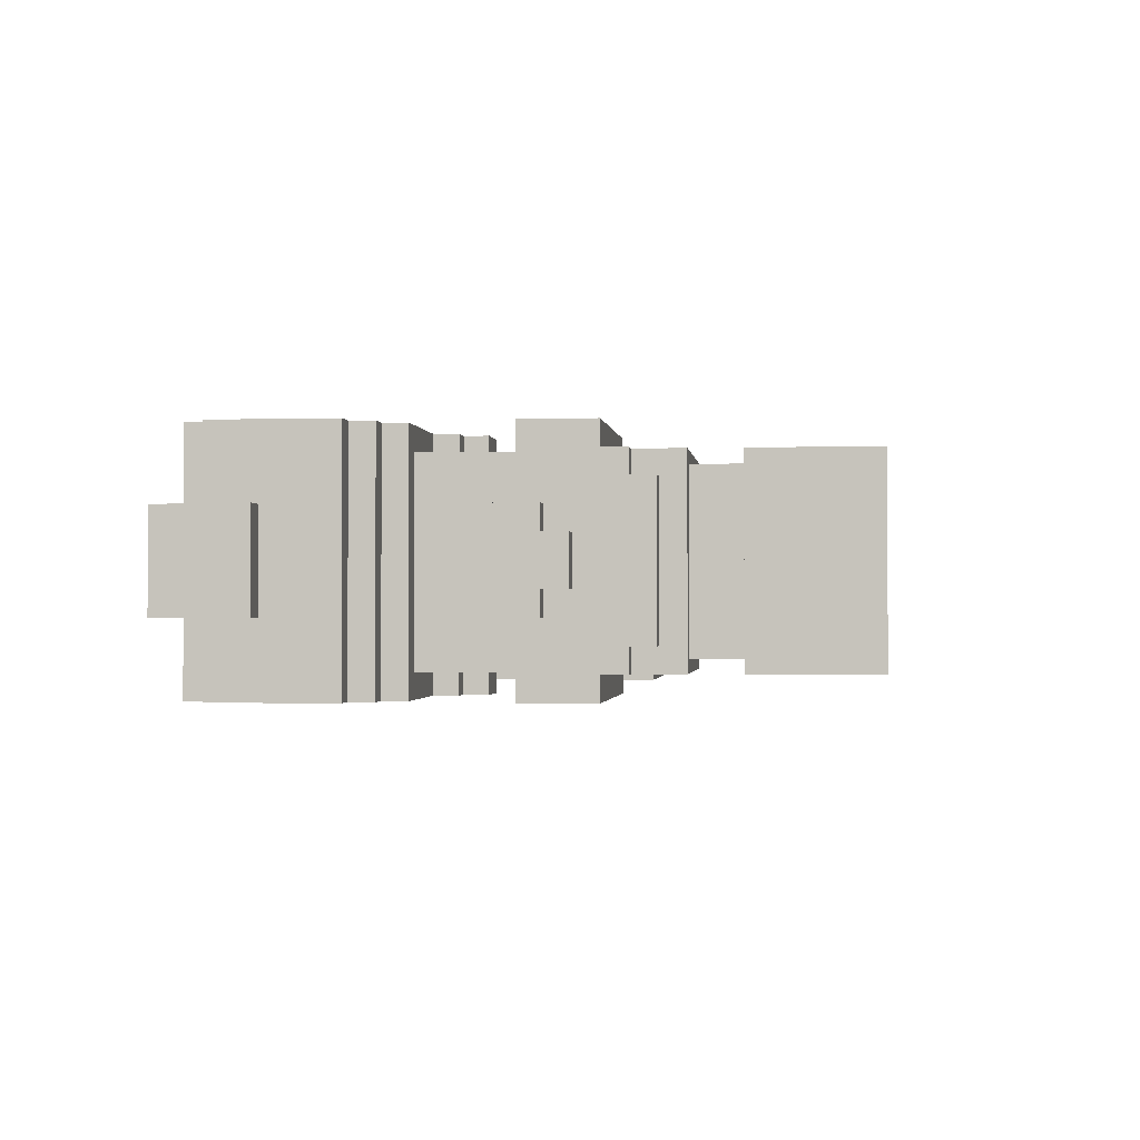
<metadata>
{"format":"obj","ext":"obj","renderer":"f3d","projection":"perspective","resolution":1024,"background":"white","views":[{"elev":-1.1,"azim":96.5,"up":"+Y"}]}
</metadata>
<code>
g avatar_captain_pixelgun_arms
v -0.5938 -0.0625 1.531
v -0.5938 -0.0625 1.438
v -0.5938 0.0625 1.438
v -0.5938 0.0625 1.531
v -0.5625 -0.03125 1.125
v -0.5625 -0.03125 1.094
v -0.5625 0.03125 1.094
v -0.5625 0.03125 1.125
v -0.5625 0.0625 1.188
v -0.5625 -0.0625 1.125
v -0.5625 -0.0625 1.188
v -0.5625 0.0625 1.125
v -0.5625 -0.1562 1.5
v -0.5625 -0.1562 1.344
v -0.5625 0.1563 1.344
v -0.5625 0.1563 1.5
v -0.5625 -0.0625 1.562
v -0.5625 -0.0625 1.531
v -0.5625 0.0625 1.531
v -0.5625 0.0625 1.562
v -0.5313 -0.09375 1.031
v -0.5313 -0.09375 1
v -0.5313 0.09375 1
v -0.5313 0.09375 1.031
v -0.5313 0.125 1.062
v -0.5313 -0.125 1.031
v -0.5313 -0.125 1.062
v -0.5313 0.125 1.031
v -0.5313 0.1563 1.156
v -0.5313 -0.1562 1.062
v -0.5313 -0.1562 1.156
v -0.5313 0.1563 1.062
v -0.5313 -0.1562 1.344
v -0.5313 -0.1562 1.312
v -0.5313 0.1563 1.312
v -0.5313 0.1563 1.344
v -0.5313 -0.1562 1.531
v -0.5313 -0.1562 1.5
v -0.5313 0.1563 1.5
v -0.5313 0.1563 1.531
v -0.5 -0.125 0.9063
v -0.5 -0.125 0.75
v -0.5 0.125 0.75
v -0.5 0.125 0.9063
v -0.5 -0.125 1.062
v -0.5 -0.125 0.9688
v -0.5 0.125 0.9688
v -0.5 0.125 1.062
v -0.5 0.1563 1.156
v -0.5 -0.1562 1.062
v -0.5 -0.1562 1.156
v -0.5 0.1563 1.062
v -0.5 -0.1562 1.312
v -0.5 -0.1562 1.281
v -0.5 0.1563 1.281
v -0.5 0.1563 1.312
v -0.4688 -0.1094 0.9688
v -0.4688 -0.1094 0.9063
v -0.4688 0.1094 0.9063
v -0.4688 0.1094 0.9688
v -0.4688 -0.125 1.281
v -0.4688 -0.125 1.156
v -0.4688 0.125 1.156
v -0.4688 0.125 1.281
v -0.3438 -0.1562 1.281
v -0.3438 -0.1562 1.25
v -0.3438 0.1563 1.25
v -0.3438 0.1563 1.281
v -0.3125 -0.1562 1.25
v -0.3125 -0.1562 1.219
v -0.3125 0.1563 1.219
v -0.3125 0.1563 1.25
v -0.4688 -0.0625 1.156
v -0.4688 -0.0625 1.188
v -0.4688 0.0625 1.188
v -0.4688 0.0625 1.156
v -0.375 -0.0625 1.438
v -0.375 -0.0625 1.562
v -0.375 0.0625 1.562
v -0.375 0.0625 1.438
v -0.25 -0.125 0.75
v -0.25 -0.125 0.9063
v -0.25 0.125 0.9063
v -0.25 0.125 0.75
v -0.25 -0.1094 0.9063
v -0.25 -0.1094 0.9688
v -0.25 0.1094 0.9688
v -0.25 0.1094 0.9063
v -0.25 -0.125 0.9688
v -0.25 -0.125 1.062
v -0.25 0.125 1.062
v -0.25 0.125 0.9688
v -0.25 0.1563 1.156
v -0.25 -0.1562 1.156
v -0.25 -0.1562 1.062
v -0.25 0.1563 1.062
v -0.25 -0.125 1.156
v -0.25 -0.125 1.219
v -0.25 0.125 1.219
v -0.25 0.125 1.156
v -0.25 -0.1562 1.219
v -0.25 -0.1562 1.531
v -0.25 0.1563 1.531
v -0.25 0.1563 1.219
v -0.25 -0.1094 0.9063
v -0.4688 -0.1094 0.9063
v -0.4688 -0.1094 0.9688
v -0.25 -0.1094 0.9688
v -0.25 -0.1562 1.062
v -0.5 -0.1562 1.062
v -0.5 -0.1562 1.156
v -0.25 -0.1562 1.156
v -0.25 -0.125 0.9688
v -0.5 -0.125 0.9688
v -0.5 -0.125 1.062
v -0.25 -0.125 1.062
v -0.5313 -0.1562 1.344
v -0.5625 -0.1562 1.344
v -0.5625 -0.1562 1.5
v -0.5313 -0.1562 1.5
v -0.5 -0.1562 1.312
v -0.5313 -0.1562 1.312
v -0.5313 -0.1562 1.531
v -0.25 -0.1562 1.531
v -0.3438 -0.1562 1.281
v -0.5 -0.1562 1.281
v -0.3125 -0.1562 1.25
v -0.3438 -0.1562 1.25
v -0.25 -0.1562 1.219
v -0.3125 -0.1562 1.219
v -0.5 -0.1562 1.062
v -0.5313 -0.1562 1.062
v -0.5313 -0.1562 1.156
v -0.5 -0.1562 1.156
v -0.5 -0.125 1.031
v -0.5313 -0.125 1.031
v -0.5313 -0.125 1.062
v -0.5 -0.125 1.062
v -0.5 -0.09375 1
v -0.5313 -0.09375 1
v -0.5313 -0.09375 1.031
v -0.5 -0.09375 1.031
v -0.25 -0.125 1.219
v -0.25 -0.125 1.156
v -0.4688 -0.125 1.156
v -0.4688 -0.125 1.281
v -0.3438 -0.125 1.281
v -0.25 -0.125 0.75
v -0.5 -0.125 0.75
v -0.5 -0.125 0.9063
v -0.25 -0.125 0.9063
v -0.4688 -0.0625 1.156
v -0.5313 -0.0625 1.125
v -0.5625 -0.0625 1.125
v -0.5625 -0.0625 1.188
v -0.4688 -0.0625 1.188
v -0.375 -0.0625 1.562
v -0.375 -0.0625 1.438
v -0.5938 -0.0625 1.438
v -0.5625 -0.0625 1.531
v -0.5625 -0.0625 1.562
v -0.5938 -0.0625 1.531
v -0.5313 -0.03125 1.094
v -0.5625 -0.03125 1.094
v -0.5625 -0.03125 1.125
v -0.5313 -0.03125 1.125
v -0.4688 0.1094 0.9063
v -0.25 0.1094 0.9063
v -0.25 0.1094 0.9688
v -0.4688 0.1094 0.9688
v -0.5 0.125 0.9688
v -0.25 0.125 0.9688
v -0.25 0.125 1.062
v -0.5 0.125 1.062
v -0.5 0.1563 1.062
v -0.25 0.1563 1.062
v -0.25 0.1563 1.156
v -0.5 0.1563 1.156
v -0.5313 0.09375 1
v -0.5 0.09375 1
v -0.5 0.09375 1.031
v -0.5313 0.09375 1.031
v -0.5625 0.1563 1.344
v -0.5313 0.1563 1.344
v -0.5313 0.1563 1.5
v -0.5625 0.1563 1.5
v -0.5313 0.1563 1.312
v -0.5 0.1563 1.312
v -0.25 0.1563 1.531
v -0.5313 0.1563 1.531
v -0.5 0.1563 1.281
v -0.3438 0.1563 1.281
v -0.25 0.1563 1.219
v -0.3125 0.1563 1.25
v -0.3438 0.1563 1.25
v -0.3125 0.1563 1.219
v -0.5313 0.125 1.031
v -0.5 0.125 1.031
v -0.5 0.125 1.062
v -0.5313 0.125 1.062
v -0.5313 0.1563 1.062
v -0.5 0.1563 1.062
v -0.5 0.1563 1.156
v -0.5313 0.1563 1.156
v -0.5 0.125 0.75
v -0.25 0.125 0.75
v -0.25 0.125 0.9063
v -0.5 0.125 0.9063
v -0.4688 0.125 1.281
v -0.4688 0.125 1.156
v -0.25 0.125 1.156
v -0.25 0.125 1.219
v -0.3438 0.125 1.281
v -0.5625 0.03125 1.094
v -0.5313 0.03125 1.094
v -0.5313 0.03125 1.125
v -0.5625 0.03125 1.125
v -0.5938 0.0625 1.438
v -0.375 0.0625 1.438
v -0.375 0.0625 1.562
v -0.5625 0.0625 1.531
v -0.5938 0.0625 1.531
v -0.5625 0.0625 1.562
v -0.5625 0.0625 1.188
v -0.5625 0.0625 1.125
v -0.5313 0.0625 1.125
v -0.4688 0.0625 1.156
v -0.4688 0.0625 1.188
v -0.5 0.125 0.75
v -0.5 -0.125 0.75
v -0.25 -0.125 0.75
v -0.25 0.125 0.75
v -0.5313 0.09375 1
v -0.5313 -0.09375 1
v -0.5 -0.09375 1
v -0.5 0.09375 1
v -0.5313 -0.09375 1.031
v -0.5313 -0.125 1.031
v -0.5 -0.125 1.031
v -0.5 -0.09375 1.031
v -0.5313 0.125 1.031
v -0.5313 0.09375 1.031
v -0.5 0.09375 1.031
v -0.5 0.125 1.031
v -0.5 -0.125 1.062
v -0.5 -0.1562 1.062
v -0.25 -0.1562 1.062
v -0.25 -0.125 1.062
v -0.5 0.1563 1.062
v -0.5 0.125 1.062
v -0.25 0.125 1.062
v -0.25 0.1563 1.062
v -0.5313 -0.125 1.062
v -0.5313 -0.1562 1.062
v -0.5 -0.1562 1.062
v -0.5 -0.125 1.062
v -0.5313 0.1563 1.062
v -0.5313 0.125 1.062
v -0.5 0.125 1.062
v -0.5 0.1563 1.062
v -0.5625 0.03125 1.094
v -0.5625 -0.03125 1.094
v -0.5313 -0.03125 1.094
v -0.5313 0.03125 1.094
v -0.5625 -0.03125 1.125
v -0.5625 -0.0625 1.125
v -0.5313 -0.0625 1.125
v -0.5313 -0.03125 1.125
v -0.5625 0.0625 1.125
v -0.5625 0.03125 1.125
v -0.5313 0.03125 1.125
v -0.5313 0.0625 1.125
v -0.3125 0.1563 1.219
v -0.3125 -0.1562 1.219
v -0.25 -0.1562 1.219
v -0.25 0.1563 1.219
v -0.3438 0.1563 1.25
v -0.3438 -0.1562 1.25
v -0.3125 -0.1562 1.25
v -0.3125 0.1563 1.25
v -0.5 0.1563 1.281
v -0.5 -0.1562 1.281
v -0.3438 -0.1562 1.281
v -0.3438 0.1563 1.281
v -0.5313 0.1563 1.312
v -0.5313 -0.1562 1.312
v -0.5 -0.1562 1.312
v -0.5 0.1563 1.312
v -0.5625 0.1563 1.344
v -0.5625 -0.1562 1.344
v -0.5313 -0.1562 1.344
v -0.5313 0.1563 1.344
v -0.5938 0.0625 1.438
v -0.5938 -0.0625 1.438
v -0.375 -0.0625 1.438
v -0.375 0.0625 1.438
v -0.5 -0.125 0.9063
v -0.5 0.125 0.9063
v -0.25 0.125 0.9063
v -0.25 -0.125 0.9063
v -0.5 -0.1562 1.156
v -0.5 0.1563 1.156
v -0.25 0.1563 1.156
v -0.25 -0.1562 1.156
v -0.5313 -0.1562 1.156
v -0.5313 0.1563 1.156
v -0.5 0.1563 1.156
v -0.5 -0.1562 1.156
v -0.5625 -0.0625 1.188
v -0.5625 0.0625 1.188
v -0.4688 0.0625 1.188
v -0.4688 -0.0625 1.188
v -0.5625 -0.1562 1.5
v -0.5625 0.1563 1.5
v -0.5313 0.1563 1.5
v -0.5313 -0.1562 1.5
v -0.5313 -0.1562 1.531
v -0.5313 0.1563 1.531
v -0.25 0.1563 1.531
v -0.25 -0.1562 1.531
v -0.5938 -0.0625 1.531
v -0.5938 0.0625 1.531
v -0.5625 0.0625 1.531
v -0.5625 -0.0625 1.531
v -0.5625 -0.0625 1.562
v -0.5625 0.0625 1.562
v -0.375 0.0625 1.562
v -0.375 -0.0625 1.562
v -0.5 0.125 0.9688
v -0.5 -0.125 0.9688
v -0.25 -0.125 0.9688
v -0.25 0.125 0.9688
v 0.5938 -0.0625 1.531
v 0.5938 0.0625 1.531
v 0.5938 0.0625 1.438
v 0.5938 -0.0625 1.438
v 0.5625 -0.03125 1.125
v 0.5625 0.03125 1.125
v 0.5625 0.03125 1.094
v 0.5625 -0.03125 1.094
v 0.5625 0.0625 1.188
v 0.5625 -0.0625 1.188
v 0.5625 -0.0625 1.125
v 0.5625 0.0625 1.125
v 0.5625 -0.1562 1.5
v 0.5625 0.1563 1.5
v 0.5625 0.1563 1.344
v 0.5625 -0.1562 1.344
v 0.5625 -0.0625 1.562
v 0.5625 0.0625 1.562
v 0.5625 0.0625 1.531
v 0.5625 -0.0625 1.531
v 0.5313 -0.09375 1.031
v 0.5313 0.09375 1.031
v 0.5313 0.09375 1
v 0.5313 -0.09375 1
v 0.5313 0.125 1.062
v 0.5313 -0.125 1.062
v 0.5313 -0.125 1.031
v 0.5313 0.125 1.031
v 0.5313 0.1563 1.156
v 0.5313 -0.1562 1.156
v 0.5313 -0.1562 1.062
v 0.5313 0.1563 1.062
v 0.5313 -0.1562 1.344
v 0.5313 0.1563 1.344
v 0.5313 0.1563 1.312
v 0.5313 -0.1562 1.312
v 0.5313 -0.1562 1.531
v 0.5313 0.1563 1.531
v 0.5313 0.1563 1.5
v 0.5313 -0.1562 1.5
v 0.5 -0.125 0.9063
v 0.5 0.125 0.9063
v 0.5 0.125 0.75
v 0.5 -0.125 0.75
v 0.5 -0.125 1.062
v 0.5 0.125 1.062
v 0.5 0.125 0.9688
v 0.5 -0.125 0.9688
v 0.5 0.1563 1.156
v 0.5 -0.1562 1.156
v 0.5 -0.1562 1.062
v 0.5 0.1563 1.062
v 0.5 -0.1562 1.312
v 0.5 0.1563 1.312
v 0.5 0.1563 1.281
v 0.5 -0.1562 1.281
v 0.4688 -0.1094 0.9688
v 0.4688 0.1094 0.9688
v 0.4688 0.1094 0.9063
v 0.4688 -0.1094 0.9063
v 0.4688 -0.125 1.281
v 0.4688 0.125 1.281
v 0.4688 0.125 1.156
v 0.4688 -0.125 1.156
v 0.3438 -0.1562 1.281
v 0.3438 0.1563 1.281
v 0.3438 0.1563 1.25
v 0.3438 -0.1562 1.25
v 0.3125 -0.1562 1.25
v 0.3125 0.1563 1.25
v 0.3125 0.1563 1.219
v 0.3125 -0.1562 1.219
v 0.4688 -0.0625 1.156
v 0.4688 0.0625 1.156
v 0.4688 0.0625 1.188
v 0.4688 -0.0625 1.188
v 0.375 -0.0625 1.438
v 0.375 0.0625 1.438
v 0.375 0.0625 1.562
v 0.375 -0.0625 1.562
v 0.25 -0.125 0.75
v 0.25 0.125 0.75
v 0.25 0.125 0.9063
v 0.25 -0.125 0.9063
v 0.25 -0.1094 0.9063
v 0.25 0.1094 0.9063
v 0.25 0.1094 0.9688
v 0.25 -0.1094 0.9688
v 0.25 -0.125 0.9688
v 0.25 0.125 0.9688
v 0.25 0.125 1.062
v 0.25 -0.125 1.062
v 0.25 0.1563 1.156
v 0.25 -0.1562 1.062
v 0.25 -0.1562 1.156
v 0.25 0.1563 1.062
v 0.25 -0.125 1.156
v 0.25 0.125 1.156
v 0.25 0.125 1.219
v 0.25 -0.125 1.219
v 0.25 -0.1562 1.219
v 0.25 0.1563 1.219
v 0.25 0.1563 1.531
v 0.25 -0.1562 1.531
v 0.25 -0.1094 0.9063
v 0.25 -0.1094 0.9688
v 0.4688 -0.1094 0.9688
v 0.4688 -0.1094 0.9063
v 0.25 -0.1562 1.062
v 0.25 -0.1562 1.156
v 0.5 -0.1562 1.156
v 0.5 -0.1562 1.062
v 0.25 -0.125 0.9688
v 0.25 -0.125 1.062
v 0.5 -0.125 1.062
v 0.5 -0.125 0.9688
v 0.5313 -0.1562 1.344
v 0.5313 -0.1562 1.5
v 0.5625 -0.1562 1.5
v 0.5625 -0.1562 1.344
v 0.5 -0.1562 1.312
v 0.5313 -0.1562 1.312
v 0.5313 -0.1562 1.531
v 0.25 -0.1562 1.531
v 0.3438 -0.1562 1.281
v 0.5 -0.1562 1.281
v 0.3125 -0.1562 1.25
v 0.3438 -0.1562 1.25
v 0.25 -0.1562 1.219
v 0.3125 -0.1562 1.219
v 0.5 -0.1562 1.062
v 0.5 -0.1562 1.156
v 0.5313 -0.1562 1.156
v 0.5313 -0.1562 1.062
v 0.5 -0.125 1.031
v 0.5 -0.125 1.062
v 0.5313 -0.125 1.062
v 0.5313 -0.125 1.031
v 0.5 -0.09375 1
v 0.5 -0.09375 1.031
v 0.5313 -0.09375 1.031
v 0.5313 -0.09375 1
v 0.4688 -0.125 1.281
v 0.4688 -0.125 1.156
v 0.25 -0.125 1.156
v 0.25 -0.125 1.219
v 0.3438 -0.125 1.281
v 0.25 -0.125 0.75
v 0.25 -0.125 0.9063
v 0.5 -0.125 0.9063
v 0.5 -0.125 0.75
v 0.5625 -0.0625 1.188
v 0.5625 -0.0625 1.125
v 0.5313 -0.0625 1.125
v 0.4688 -0.0625 1.156
v 0.4688 -0.0625 1.188
v 0.5938 -0.0625 1.438
v 0.375 -0.0625 1.438
v 0.375 -0.0625 1.562
v 0.5625 -0.0625 1.531
v 0.5938 -0.0625 1.531
v 0.5625 -0.0625 1.562
v 0.5313 -0.03125 1.094
v 0.5313 -0.03125 1.125
v 0.5625 -0.03125 1.125
v 0.5625 -0.03125 1.094
v 0.4688 0.1094 0.9063
v 0.4688 0.1094 0.9688
v 0.25 0.1094 0.9688
v 0.25 0.1094 0.9063
v 0.5 0.125 0.9688
v 0.5 0.125 1.062
v 0.25 0.125 1.062
v 0.25 0.125 0.9688
v 0.5 0.1563 1.062
v 0.5 0.1563 1.156
v 0.25 0.1563 1.156
v 0.25 0.1563 1.062
v 0.5313 0.09375 1
v 0.5313 0.09375 1.031
v 0.5 0.09375 1.031
v 0.5 0.09375 1
v 0.5625 0.1563 1.344
v 0.5625 0.1563 1.5
v 0.5313 0.1563 1.5
v 0.5313 0.1563 1.344
v 0.5313 0.1563 1.312
v 0.5 0.1563 1.312
v 0.25 0.1563 1.531
v 0.5313 0.1563 1.531
v 0.5 0.1563 1.281
v 0.3438 0.1563 1.281
v 0.25 0.1563 1.219
v 0.3125 0.1563 1.25
v 0.3438 0.1563 1.25
v 0.3125 0.1563 1.219
v 0.5313 0.125 1.031
v 0.5313 0.125 1.062
v 0.5 0.125 1.062
v 0.5 0.125 1.031
v 0.5313 0.1563 1.062
v 0.5313 0.1563 1.156
v 0.5 0.1563 1.156
v 0.5 0.1563 1.062
v 0.5 0.125 0.75
v 0.5 0.125 0.9063
v 0.25 0.125 0.9063
v 0.25 0.125 0.75
v 0.25 0.125 1.219
v 0.25 0.125 1.156
v 0.4688 0.125 1.156
v 0.4688 0.125 1.281
v 0.3438 0.125 1.281
v 0.5625 0.03125 1.094
v 0.5625 0.03125 1.125
v 0.5313 0.03125 1.125
v 0.5313 0.03125 1.094
v 0.375 0.0625 1.562
v 0.375 0.0625 1.438
v 0.5938 0.0625 1.438
v 0.5625 0.0625 1.531
v 0.5625 0.0625 1.562
v 0.5938 0.0625 1.531
v 0.4688 0.0625 1.156
v 0.5313 0.0625 1.125
v 0.5625 0.0625 1.125
v 0.5625 0.0625 1.188
v 0.4688 0.0625 1.188
v 0.5 0.125 0.75
v 0.25 0.125 0.75
v 0.25 -0.125 0.75
v 0.5 -0.125 0.75
v 0.5313 0.09375 1
v 0.5 0.09375 1
v 0.5 -0.09375 1
v 0.5313 -0.09375 1
v 0.5313 -0.09375 1.031
v 0.5 -0.09375 1.031
v 0.5 -0.125 1.031
v 0.5313 -0.125 1.031
v 0.5313 0.125 1.031
v 0.5 0.125 1.031
v 0.5 0.09375 1.031
v 0.5313 0.09375 1.031
v 0.5 -0.125 1.062
v 0.25 -0.125 1.062
v 0.25 -0.1562 1.062
v 0.5 -0.1562 1.062
v 0.5 0.1563 1.062
v 0.25 0.1563 1.062
v 0.25 0.125 1.062
v 0.5 0.125 1.062
v 0.5313 -0.125 1.062
v 0.5 -0.125 1.062
v 0.5 -0.1562 1.062
v 0.5313 -0.1562 1.062
v 0.5313 0.1563 1.062
v 0.5 0.1563 1.062
v 0.5 0.125 1.062
v 0.5313 0.125 1.062
v 0.5625 0.03125 1.094
v 0.5313 0.03125 1.094
v 0.5313 -0.03125 1.094
v 0.5625 -0.03125 1.094
v 0.5625 -0.03125 1.125
v 0.5313 -0.03125 1.125
v 0.5313 -0.0625 1.125
v 0.5625 -0.0625 1.125
v 0.5625 0.0625 1.125
v 0.5313 0.0625 1.125
v 0.5313 0.03125 1.125
v 0.5625 0.03125 1.125
v 0.3125 0.1563 1.219
v 0.25 0.1563 1.219
v 0.25 -0.1562 1.219
v 0.3125 -0.1562 1.219
v 0.3438 0.1563 1.25
v 0.3125 0.1563 1.25
v 0.3125 -0.1562 1.25
v 0.3438 -0.1562 1.25
v 0.5 0.1563 1.281
v 0.3438 0.1563 1.281
v 0.3438 -0.1562 1.281
v 0.5 -0.1562 1.281
v 0.5313 0.1563 1.312
v 0.5 0.1563 1.312
v 0.5 -0.1562 1.312
v 0.5313 -0.1562 1.312
v 0.5625 0.1563 1.344
v 0.5313 0.1563 1.344
v 0.5313 -0.1562 1.344
v 0.5625 -0.1562 1.344
v 0.5938 0.0625 1.438
v 0.375 0.0625 1.438
v 0.375 -0.0625 1.438
v 0.5938 -0.0625 1.438
v 0.5 -0.125 0.9063
v 0.25 -0.125 0.9063
v 0.25 0.125 0.9063
v 0.5 0.125 0.9063
v 0.5 -0.1562 1.156
v 0.25 -0.1562 1.156
v 0.25 0.1563 1.156
v 0.5 0.1563 1.156
v 0.5313 -0.1562 1.156
v 0.5 -0.1562 1.156
v 0.5 0.1563 1.156
v 0.5313 0.1563 1.156
v 0.5625 -0.0625 1.188
v 0.4688 -0.0625 1.188
v 0.4688 0.0625 1.188
v 0.5625 0.0625 1.188
v 0.5625 -0.1562 1.5
v 0.5313 -0.1562 1.5
v 0.5313 0.1563 1.5
v 0.5625 0.1563 1.5
v 0.5313 -0.1562 1.531
v 0.25 -0.1562 1.531
v 0.25 0.1563 1.531
v 0.5313 0.1563 1.531
v 0.5938 -0.0625 1.531
v 0.5625 -0.0625 1.531
v 0.5625 0.0625 1.531
v 0.5938 0.0625 1.531
v 0.5625 -0.0625 1.562
v 0.375 -0.0625 1.562
v 0.375 0.0625 1.562
v 0.5625 0.0625 1.562
v 0.5 0.125 0.9688
v 0.25 0.125 0.9688
v 0.25 -0.125 0.9688
v 0.5 -0.125 0.9688
g avatar_captain_pixelgun_arms_0
f 3 2 1
f 4 3 1
f 7 6 5
f 8 7 5
f 9 8 5
f 9 5 10
f 10 11 9
f 9 12 8
f 15 14 13
f 16 15 13
f 19 18 17
f 20 19 17
f 23 22 21
f 24 23 21
f 25 24 21
f 25 21 26
f 26 27 25
f 25 28 24
f 29 25 27
f 29 27 30
f 30 31 29
f 29 32 25
f 35 34 33
f 36 35 33
f 39 38 37
f 40 39 37
f 43 42 41
f 44 43 41
f 47 46 45
f 48 47 45
f 49 48 45
f 49 45 50
f 50 51 49
f 49 52 48
f 55 54 53
f 56 55 53
f 59 58 57
f 60 59 57
f 63 62 61
f 64 63 61
f 67 66 65
f 68 67 65
f 71 70 69
f 72 71 69
f 75 74 73
f 76 75 73
f 79 78 77
f 80 79 77
f 83 82 81
f 84 83 81
f 87 86 85
f 88 87 85
f 91 90 89
f 92 91 89
f 90 91 93
f 90 93 94
f 94 95 90
f 91 96 93
f 99 98 97
f 100 99 97
f 103 102 101
f 104 103 101
f 107 106 105
f 108 107 105
f 111 110 109
f 112 111 109
f 115 114 113
f 116 115 113
f 119 118 117
f 120 119 117
f 120 117 121
f 117 122 121
f 123 120 121
f 124 123 121
f 124 121 125
f 121 126 125
f 125 127 124
f 125 128 127
f 127 129 124
f 127 130 129
f 133 132 131
f 134 133 131
f 137 136 135
f 138 137 135
f 141 140 139
f 142 141 139
f 145 144 143
f 143 146 145
f 143 147 146
f 150 149 148
f 151 150 148
f 154 153 152
f 152 155 154
f 152 156 155
f 159 158 157
f 157 160 159
f 157 161 160
f 159 160 162
f 165 164 163
f 166 165 163
f 169 168 167
f 170 169 167
f 173 172 171
f 174 173 171
f 177 176 175
f 178 177 175
f 181 180 179
f 182 181 179
f 185 184 183
f 186 185 183
f 184 185 187
f 185 188 187
f 189 188 185
f 190 189 185
f 188 189 191
f 189 192 191
f 192 189 193
f 194 192 193
f 192 194 195
f 194 193 196
f 199 198 197
f 200 199 197
f 203 202 201
f 204 203 201
f 207 206 205
f 208 207 205
f 211 210 209
f 209 212 211
f 209 213 212
f 216 215 214
f 217 216 214
f 220 219 218
f 218 221 220
f 218 222 221
f 221 223 220
f 226 225 224
f 224 227 226
f 224 228 227
f 231 230 229
f 232 231 229
f 235 234 233
f 236 235 233
f 239 238 237
f 240 239 237
f 243 242 241
f 244 243 241
f 247 246 245
f 248 247 245
f 251 250 249
f 252 251 249
f 255 254 253
f 256 255 253
f 259 258 257
f 260 259 257
f 263 262 261
f 264 263 261
f 267 266 265
f 268 267 265
f 271 270 269
f 272 271 269
f 275 274 273
f 276 275 273
f 279 278 277
f 280 279 277
f 283 282 281
f 284 283 281
f 287 286 285
f 288 287 285
f 291 290 289
f 292 291 289
f 295 294 293
f 296 295 293
f 299 298 297
f 300 299 297
f 303 302 301
f 304 303 301
f 307 306 305
f 308 307 305
f 311 310 309
f 312 311 309
f 315 314 313
f 316 315 313
f 319 318 317
f 320 319 317
f 323 322 321
f 324 323 321
f 327 326 325
f 328 327 325
f 331 330 329
f 332 331 329
f 335 334 333
f 336 335 333
f 339 338 337
f 340 339 337
f 337 338 341
f 337 341 342
f 342 343 337
f 338 344 341
f 347 346 345
f 348 347 345
f 351 350 349
f 352 351 349
f 355 354 353
f 356 355 353
f 353 354 357
f 353 357 358
f 358 359 353
f 354 360 357
f 358 357 361
f 358 361 362
f 362 363 358
f 357 364 361
f 367 366 365
f 368 367 365
f 371 370 369
f 372 371 369
f 375 374 373
f 376 375 373
f 379 378 377
f 380 379 377
f 377 378 381
f 377 381 382
f 382 383 377
f 378 384 381
f 387 386 385
f 388 387 385
f 391 390 389
f 392 391 389
f 395 394 393
f 396 395 393
f 399 398 397
f 400 399 397
f 403 402 401
f 404 403 401
f 407 406 405
f 408 407 405
f 411 410 409
f 412 411 409
f 415 414 413
f 416 415 413
f 419 418 417
f 420 419 417
f 423 422 421
f 424 423 421
f 425 423 424
f 425 424 426
f 426 427 425
f 425 428 423
f 431 430 429
f 432 431 429
f 435 434 433
f 436 435 433
f 439 438 437
f 440 439 437
f 443 442 441
f 444 443 441
f 447 446 445
f 448 447 445
f 451 450 449
f 452 451 449
f 449 450 453
f 454 449 453
f 450 455 453
f 455 456 453
f 453 456 457
f 458 453 457
f 459 457 456
f 460 457 459
f 461 459 456
f 462 459 461
f 465 464 463
f 466 465 463
f 469 468 467
f 470 469 467
f 473 472 471
f 474 473 471
f 477 476 475
f 475 478 477
f 475 479 478
f 482 481 480
f 483 482 480
f 486 485 484
f 484 487 486
f 484 488 487
f 491 490 489
f 489 492 491
f 489 493 492
f 492 494 491
f 497 496 495
f 498 497 495
f 501 500 499
f 502 501 499
f 505 504 503
f 506 505 503
f 509 508 507
f 510 509 507
f 513 512 511
f 514 513 511
f 517 516 515
f 518 517 515
f 517 518 519
f 520 517 519
f 520 521 517
f 521 522 517
f 521 520 523
f 524 521 523
f 521 524 525
f 524 526 525
f 526 524 527
f 525 526 528
f 531 530 529
f 532 531 529
f 535 534 533
f 536 535 533
f 539 538 537
f 540 539 537
f 543 542 541
f 541 544 543
f 541 545 544
f 548 547 546
f 549 548 546
f 552 551 550
f 550 553 552
f 550 554 553
f 552 553 555
f 558 557 556
f 556 559 558
f 556 560 559
f 563 562 561
f 564 563 561
f 567 566 565
f 568 567 565
f 571 570 569
f 572 571 569
f 575 574 573
f 576 575 573
f 579 578 577
f 580 579 577
f 583 582 581
f 584 583 581
f 587 586 585
f 588 587 585
f 591 590 589
f 592 591 589
f 595 594 593
f 596 595 593
f 599 598 597
f 600 599 597
f 603 602 601
f 604 603 601
f 607 606 605
f 608 607 605
f 611 610 609
f 612 611 609
f 615 614 613
f 616 615 613
f 619 618 617
f 620 619 617
f 623 622 621
f 624 623 621
f 627 626 625
f 628 627 625
f 631 630 629
f 632 631 629
f 635 634 633
f 636 635 633
f 639 638 637
f 640 639 637
f 643 642 641
f 644 643 641
f 647 646 645
f 648 647 645
f 651 650 649
f 652 651 649
f 655 654 653
f 656 655 653
f 659 658 657
f 660 659 657
f 663 662 661
f 664 663 661

</code>
